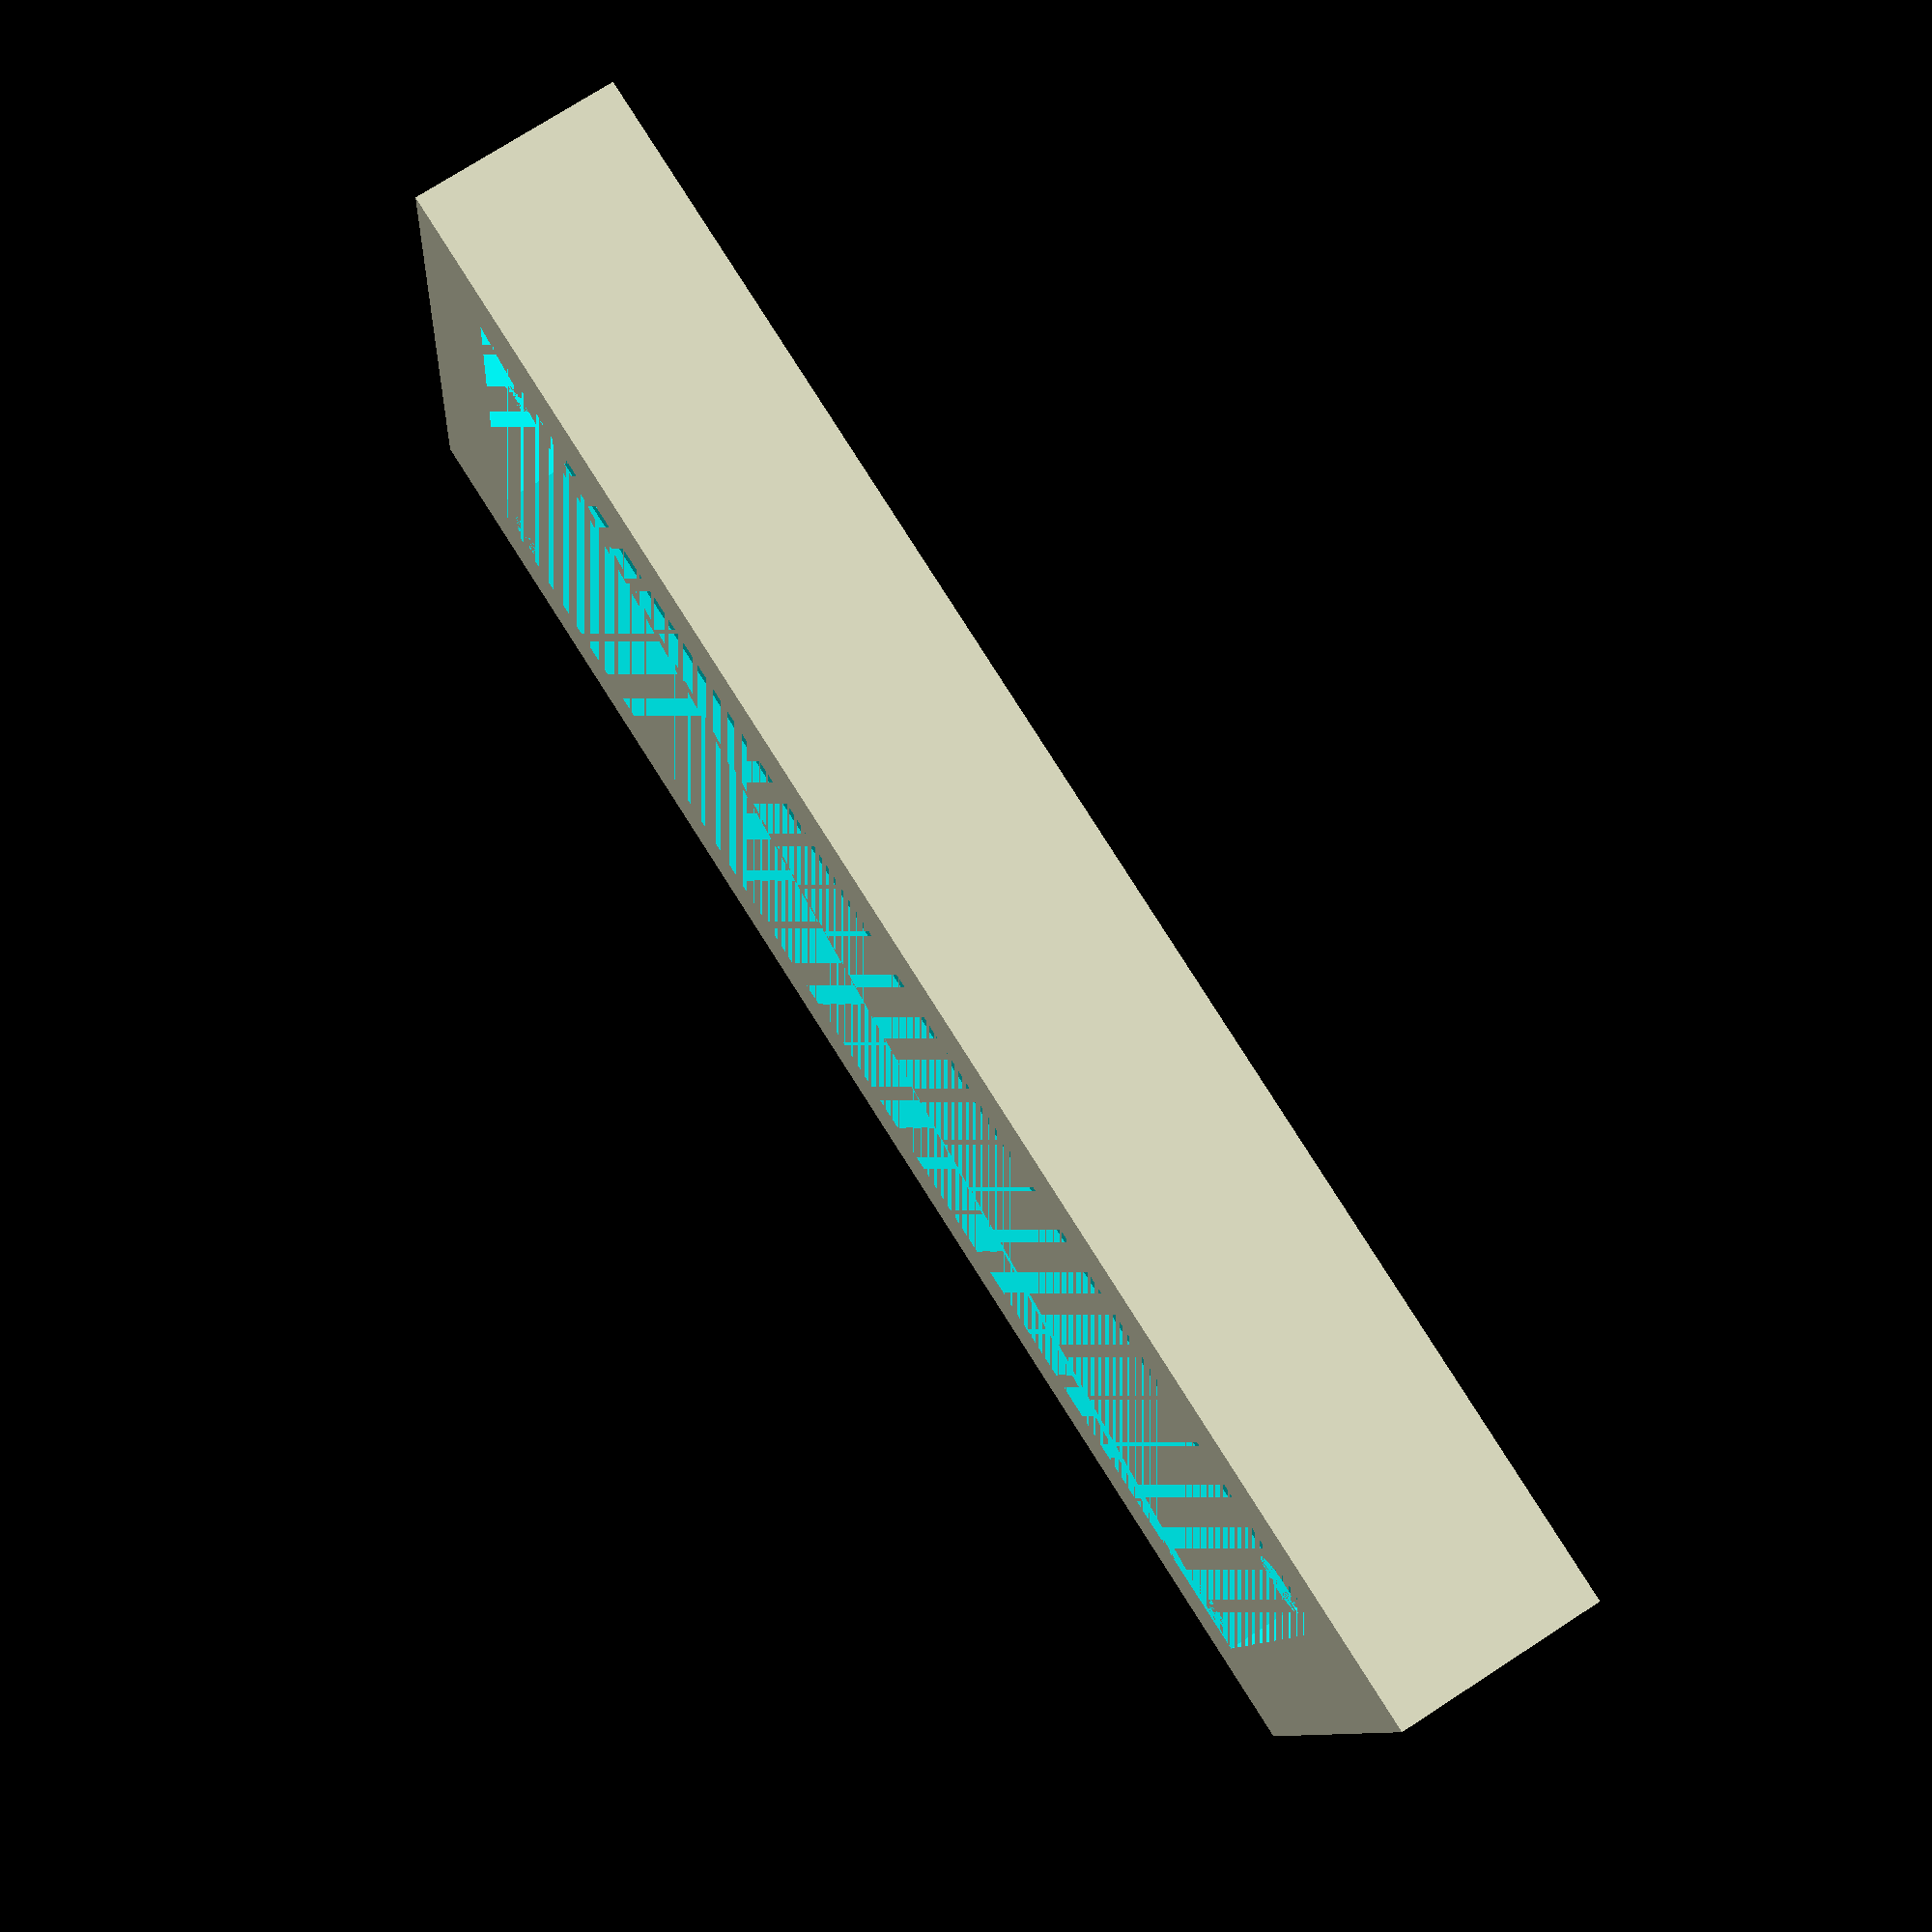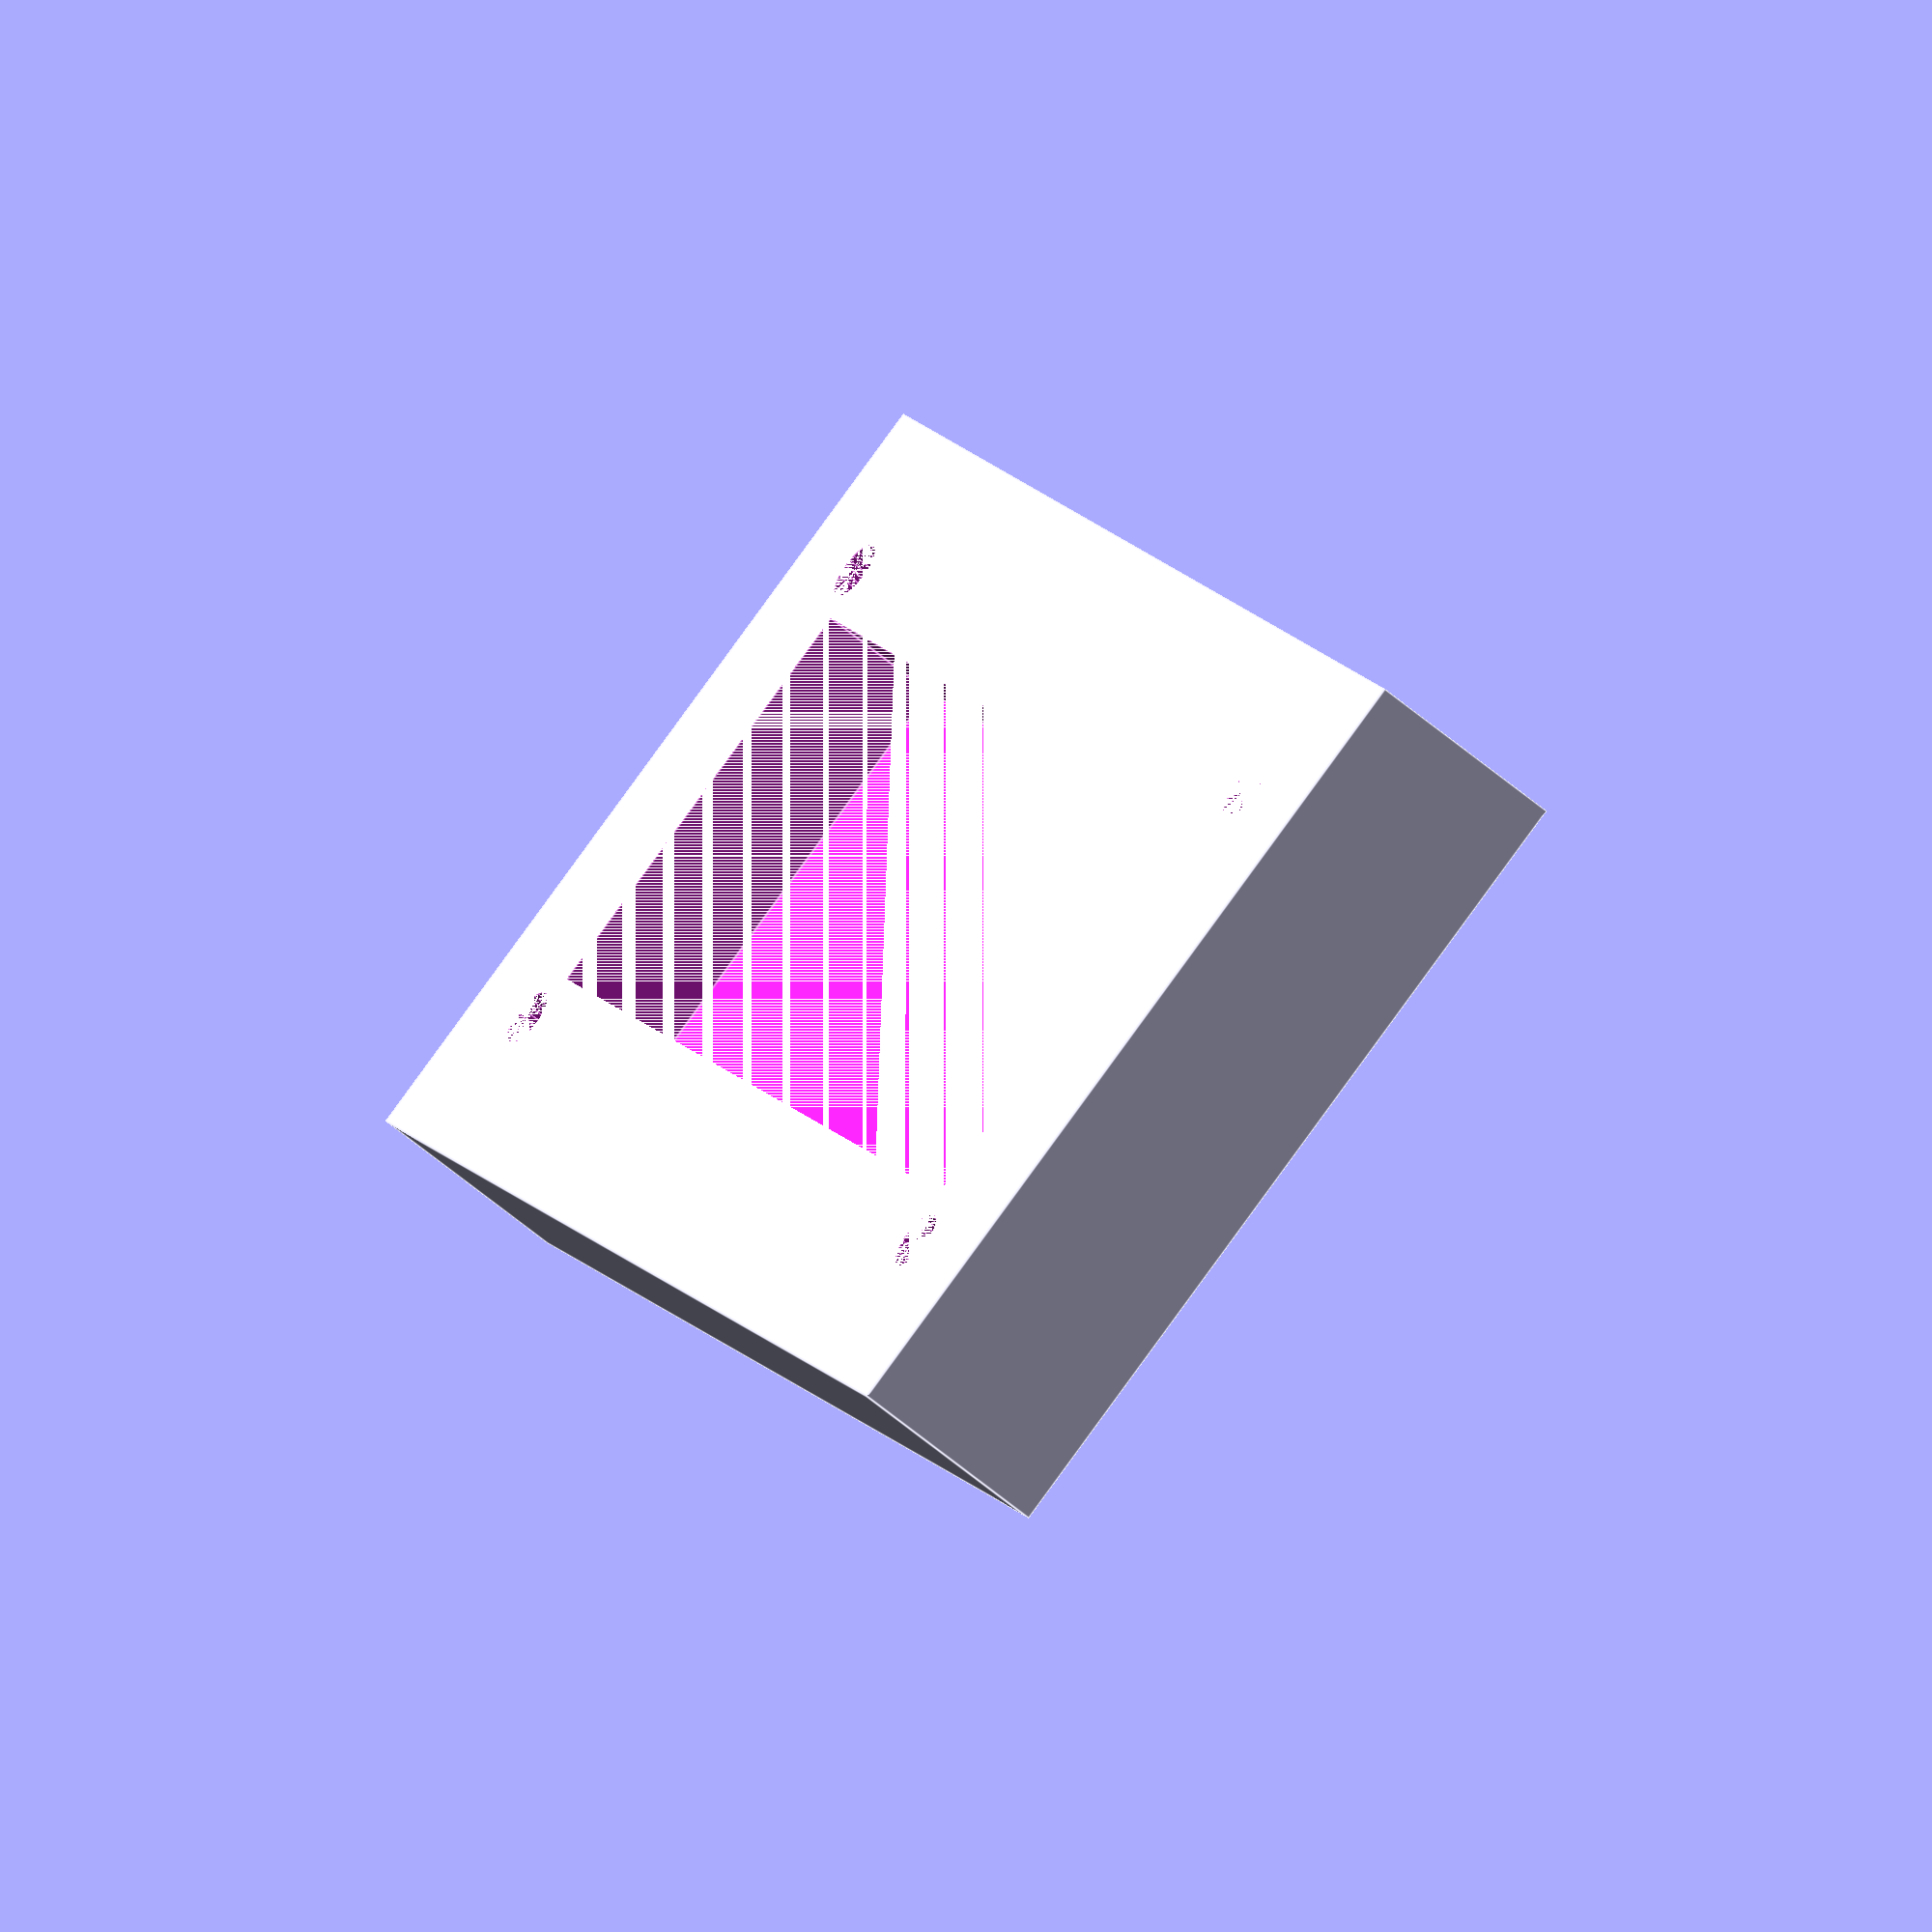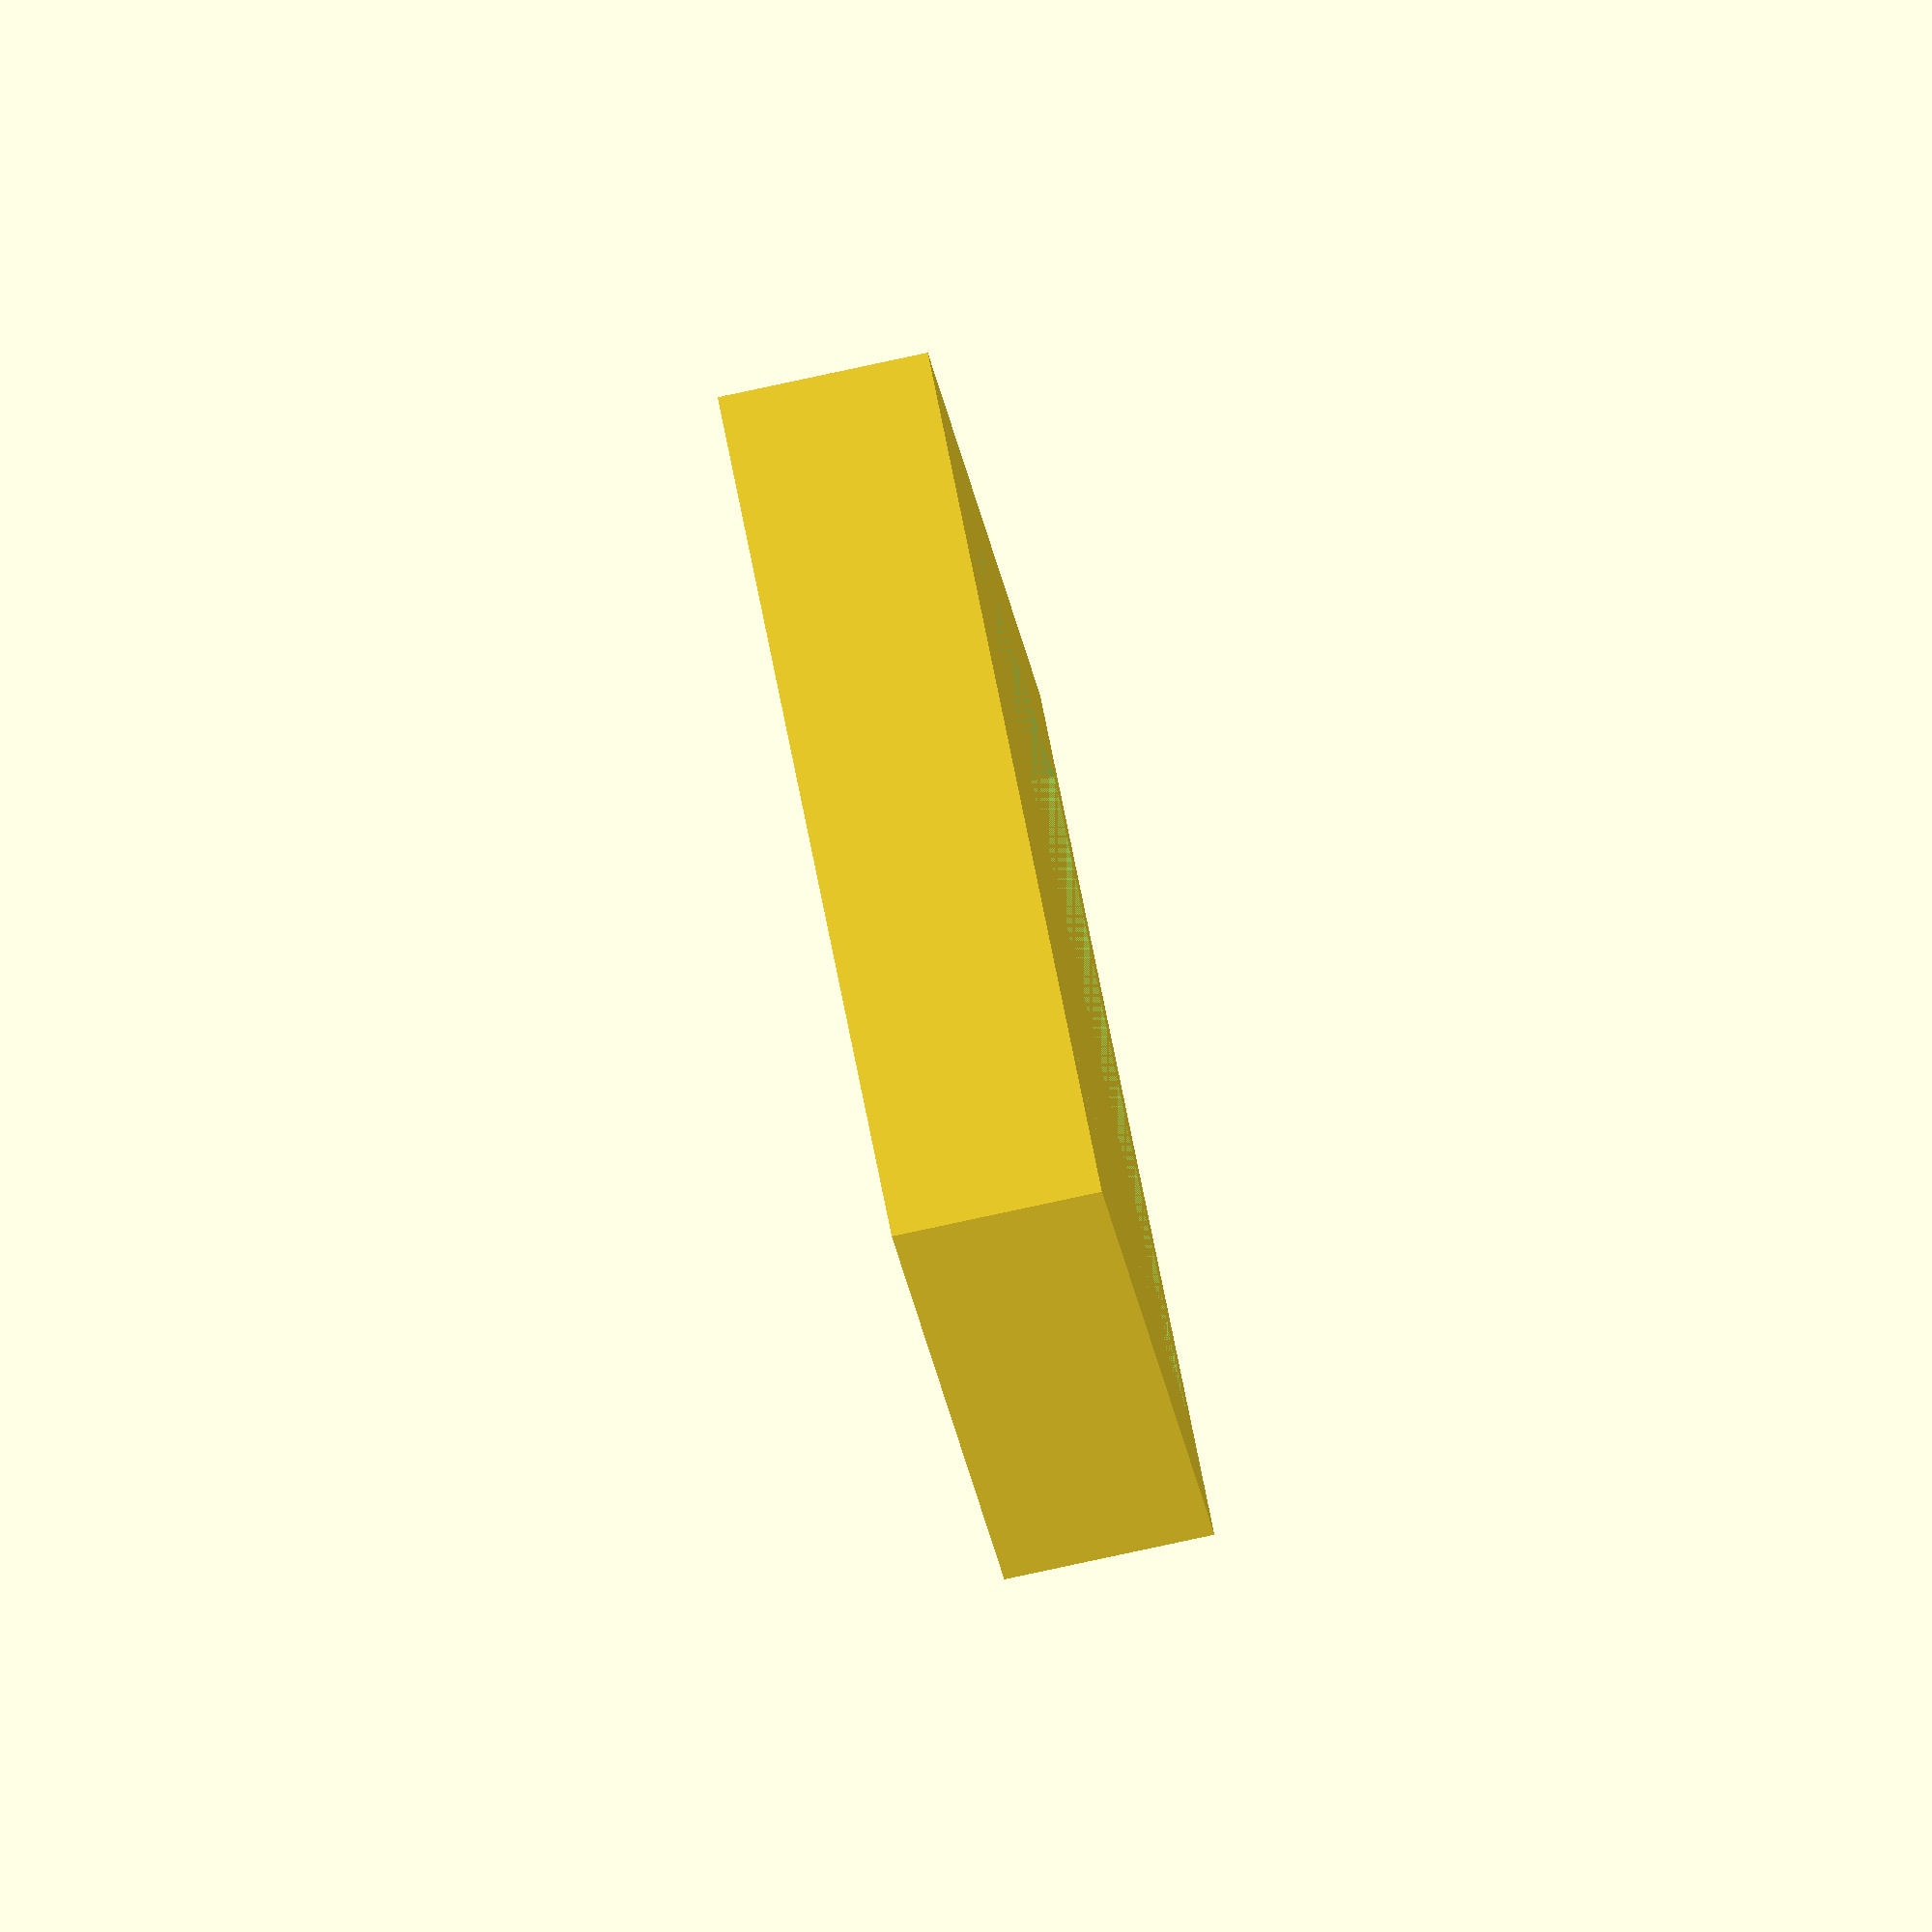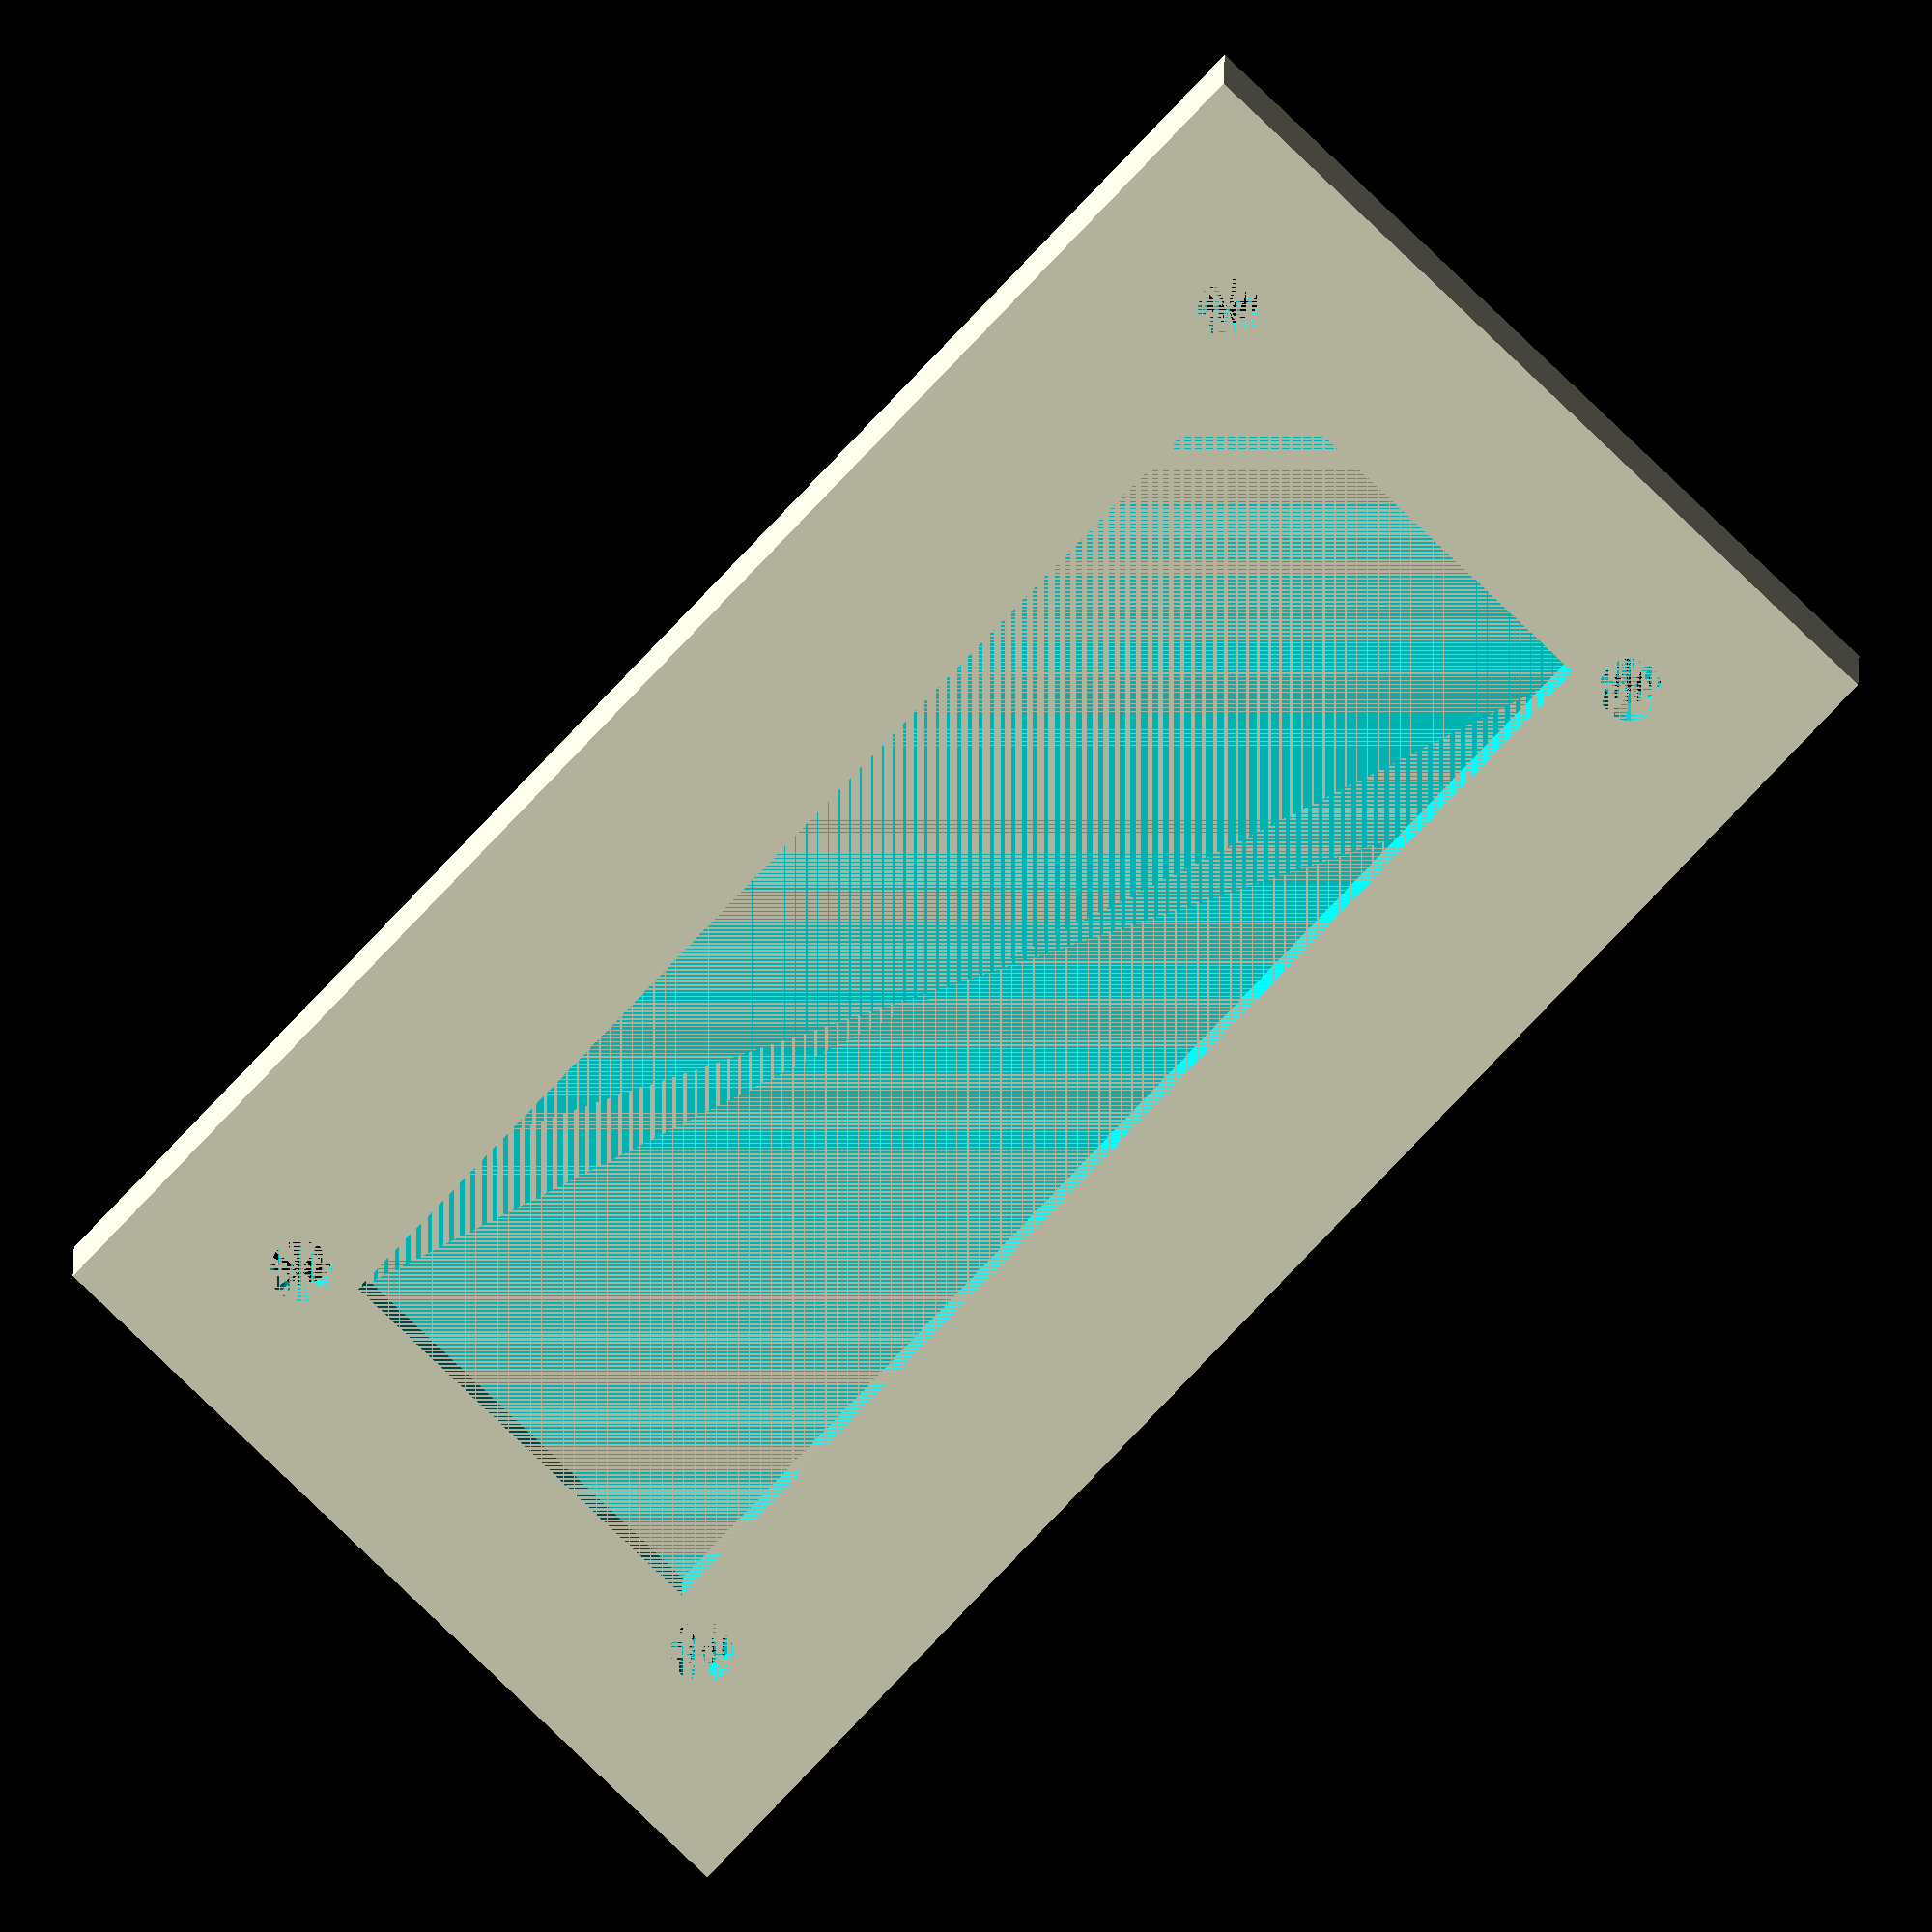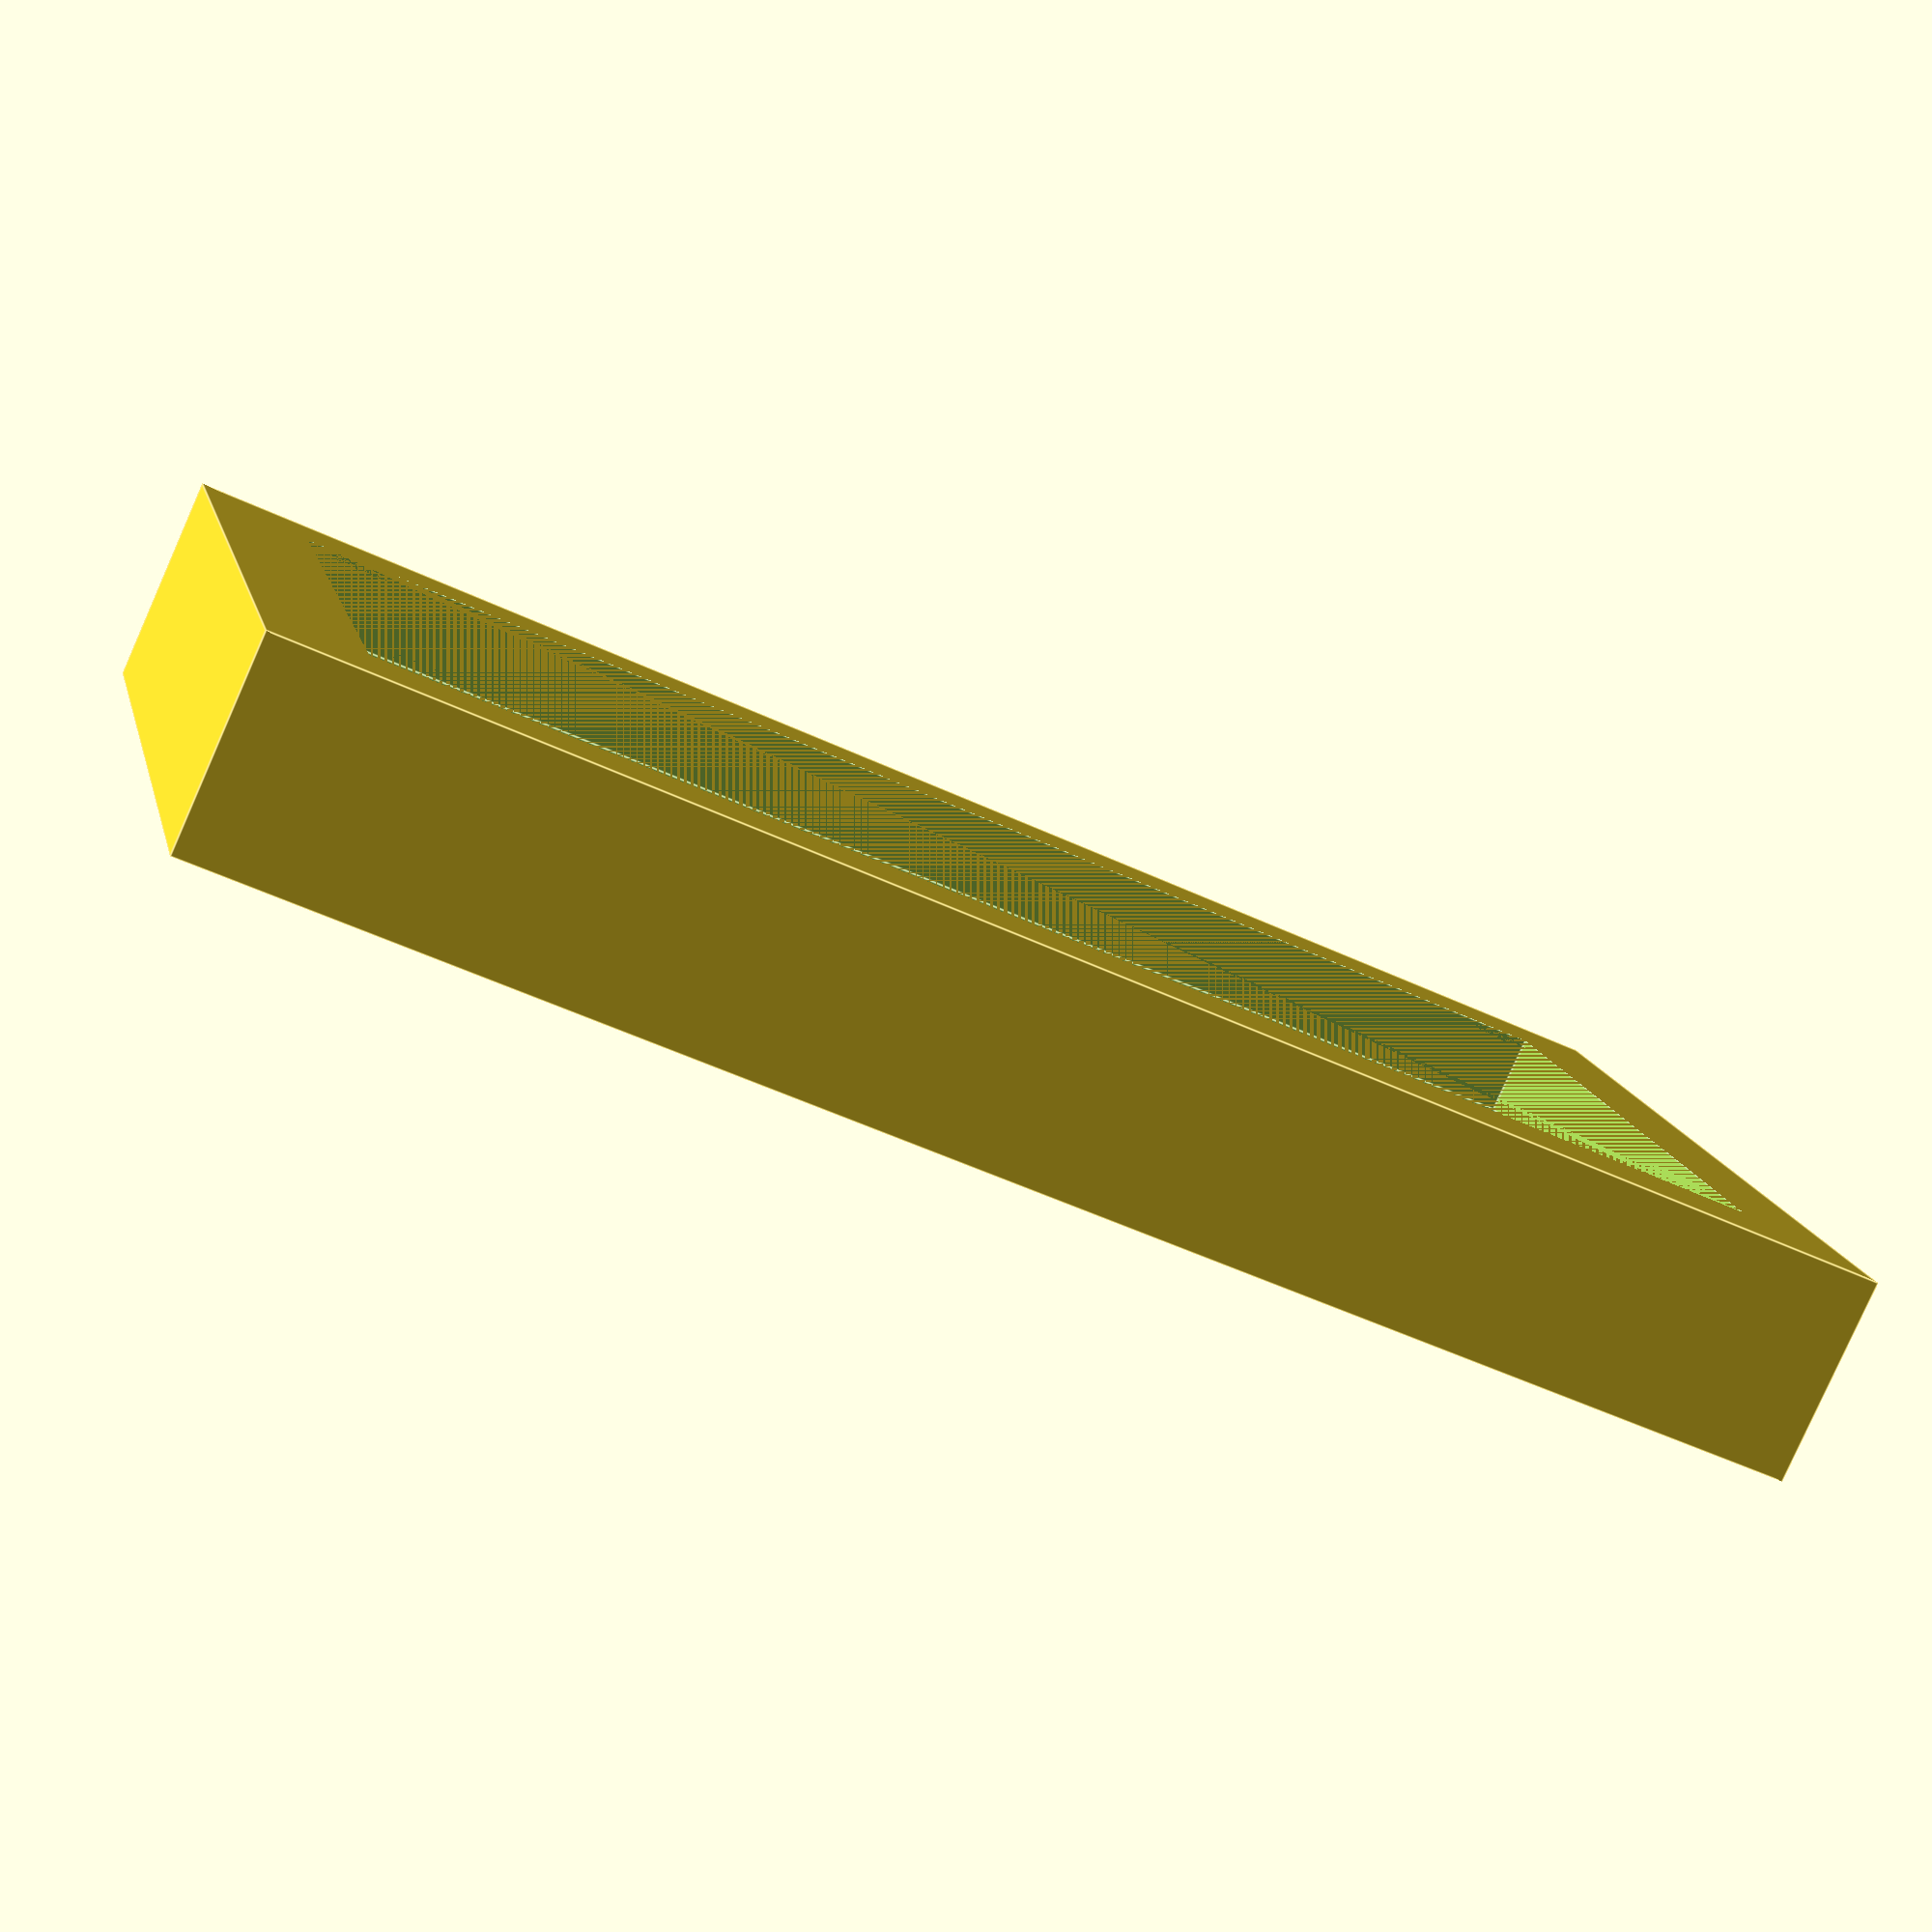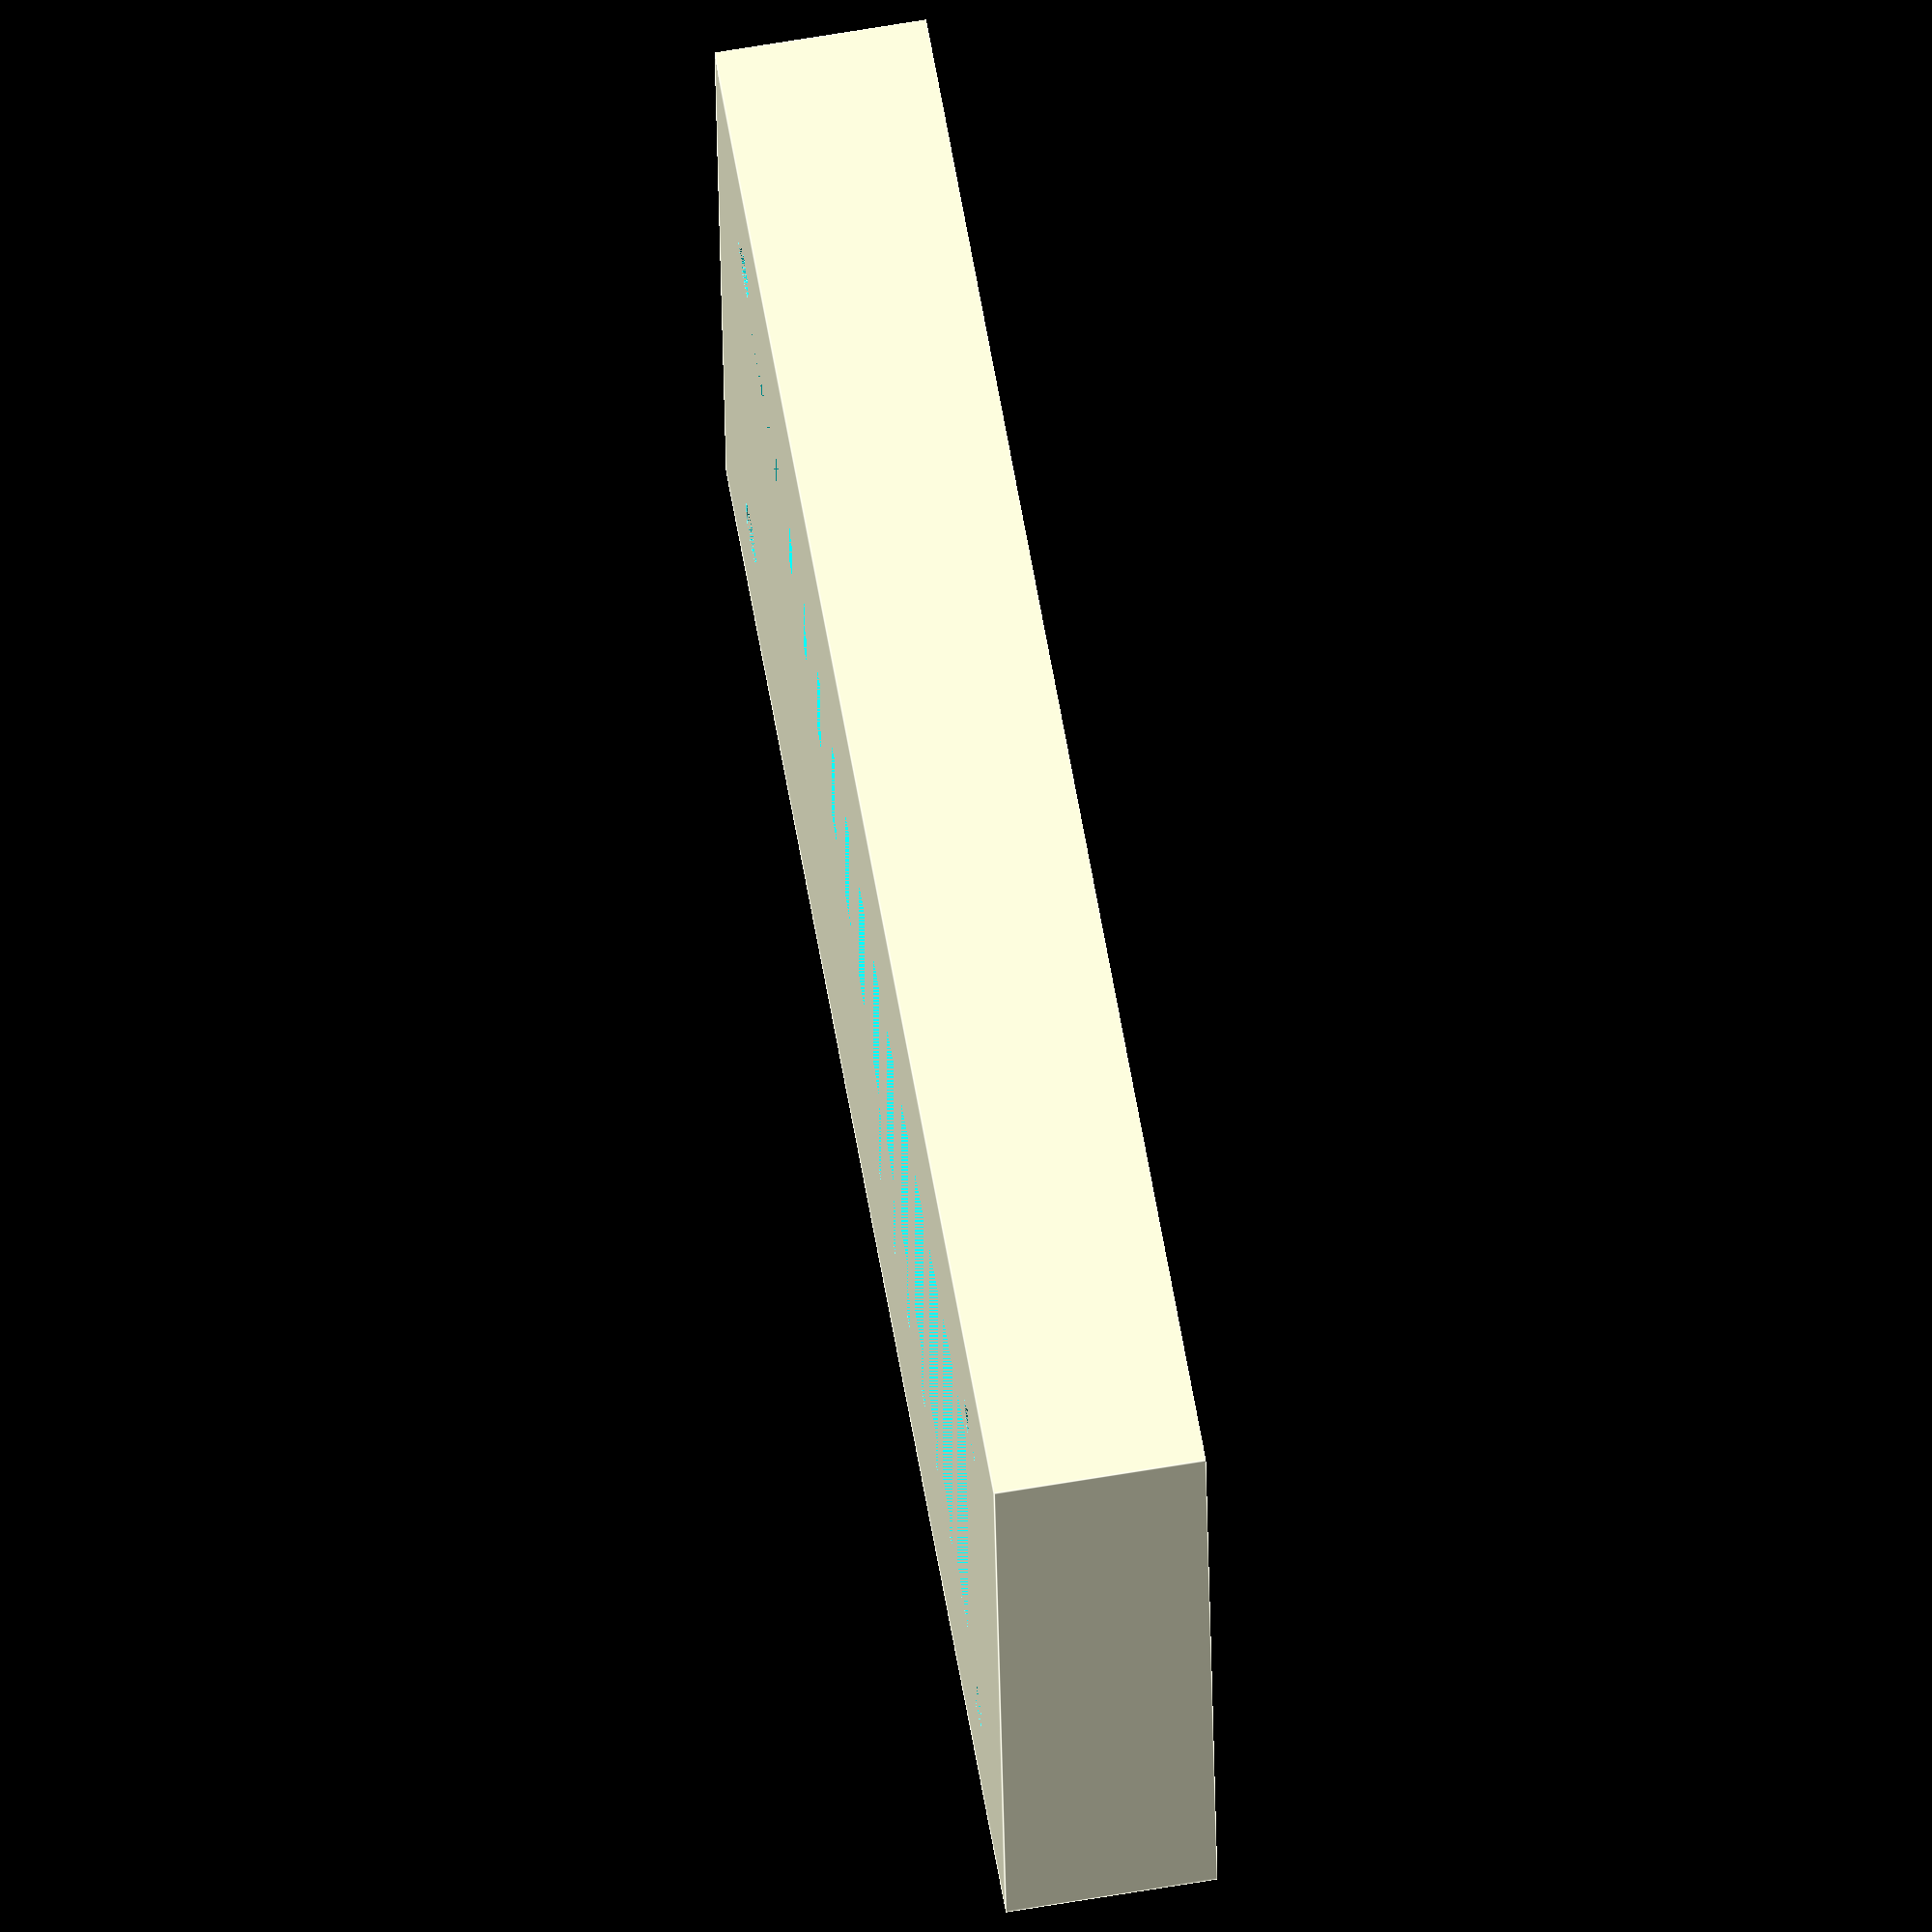
<openscad>
//parameters
wall=6; //thickness around modules
res=30; //circle resolution

//LCD Module 1602
lcdx=72;
lcdy=25;
lcdz=7.3;

lcdpcbx=81;
lcdpcby=37;
lcdpcbz=12; //total height lcd+pcb

lcdlightx=(lcdpcbx-lcdx)/2;
lcdlighty=19;
lcdlightz=3.55;

lcdbolt=3.5; //bolt diameter for mount holes
lcdboltx=75; //distance from center of bolt in x direction
lcdbolty=31; //distance from center of bolt in y direction



module lcd(){
        cube([lcdpcbx,lcdpcby,lcdpcbz-lcdz]);
        translate([(lcdpcbx-lcdx)/2, (lcdpcby-lcdy)/2, lcdpcbz-lcdz]) cube ([lcdx,lcdy,lcdz]);
        translate([0, (lcdpcby-lcdlighty)/2, lcdpcbz-lcdz]) cube ([lcdlightx, lcdlighty, lcdlightz]);
}

module case1(){
    difference(){
        cube([lcdpcbx+2*wall,lcdpcby+2*wall, lcdpcbz]);
        translate ([(lcdpcbx-lcdboltx)/2+wall,(lcdpcby-lcdbolty)/2+wall,0]) cylinder(h=lcdpcbz, d=lcdbolt, $fn=res);
        translate ([(lcdpcbx-lcdboltx)/2+wall+lcdboltx,(lcdpcby-lcdbolty)/2+wall,0]) cylinder(h=lcdpcbz, d=lcdbolt, $fn=res);
        translate ([(lcdpcbx-lcdboltx)/2+wall+lcdboltx,(lcdpcby-lcdbolty)/2+wall+lcdbolty,0]) cylinder(h=lcdpcbz, d=lcdbolt, $fn=res);
        translate ([(lcdpcbx-lcdboltx)/2+wall,(lcdpcby-lcdbolty)/2+wall+lcdbolty,0]) cylinder(h=lcdpcbz, d=lcdbolt, $fn=res);
    
    }
}

module top(){
    difference(){
        case1();
        translate([wall,wall,0]) lcd();
    }
}

top();
</openscad>
<views>
elev=285.3 azim=172.8 roll=237.1 proj=p view=solid
elev=239.8 azim=63.9 roll=131.1 proj=o view=edges
elev=83.5 azim=71.2 roll=102.1 proj=o view=solid
elev=352.3 azim=133.7 roll=0.3 proj=o view=wireframe
elev=261.4 azim=13.4 roll=24.0 proj=p view=edges
elev=114.1 azim=355.5 roll=99.7 proj=o view=edges
</views>
